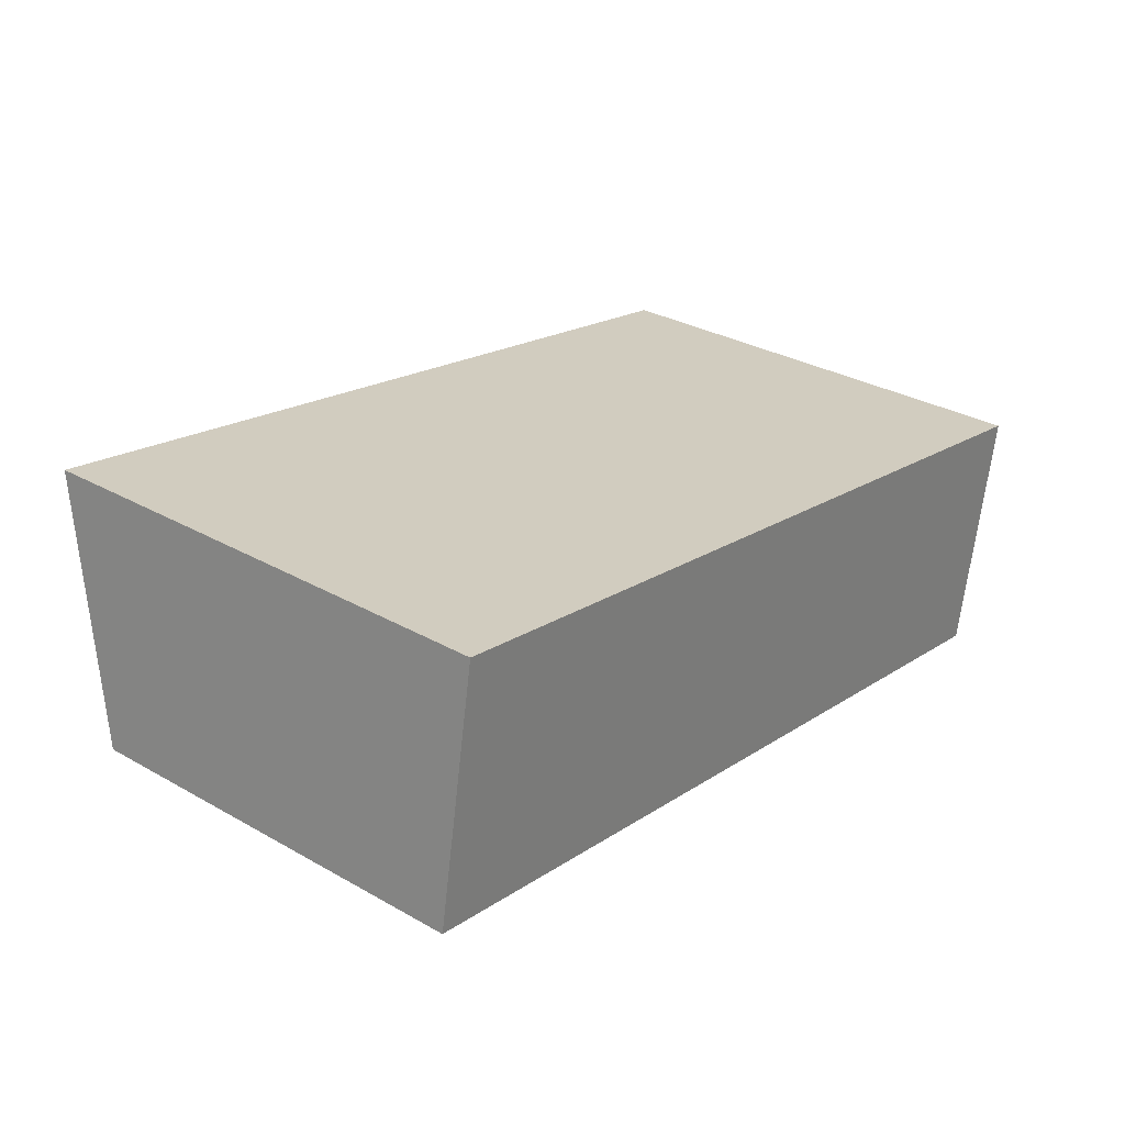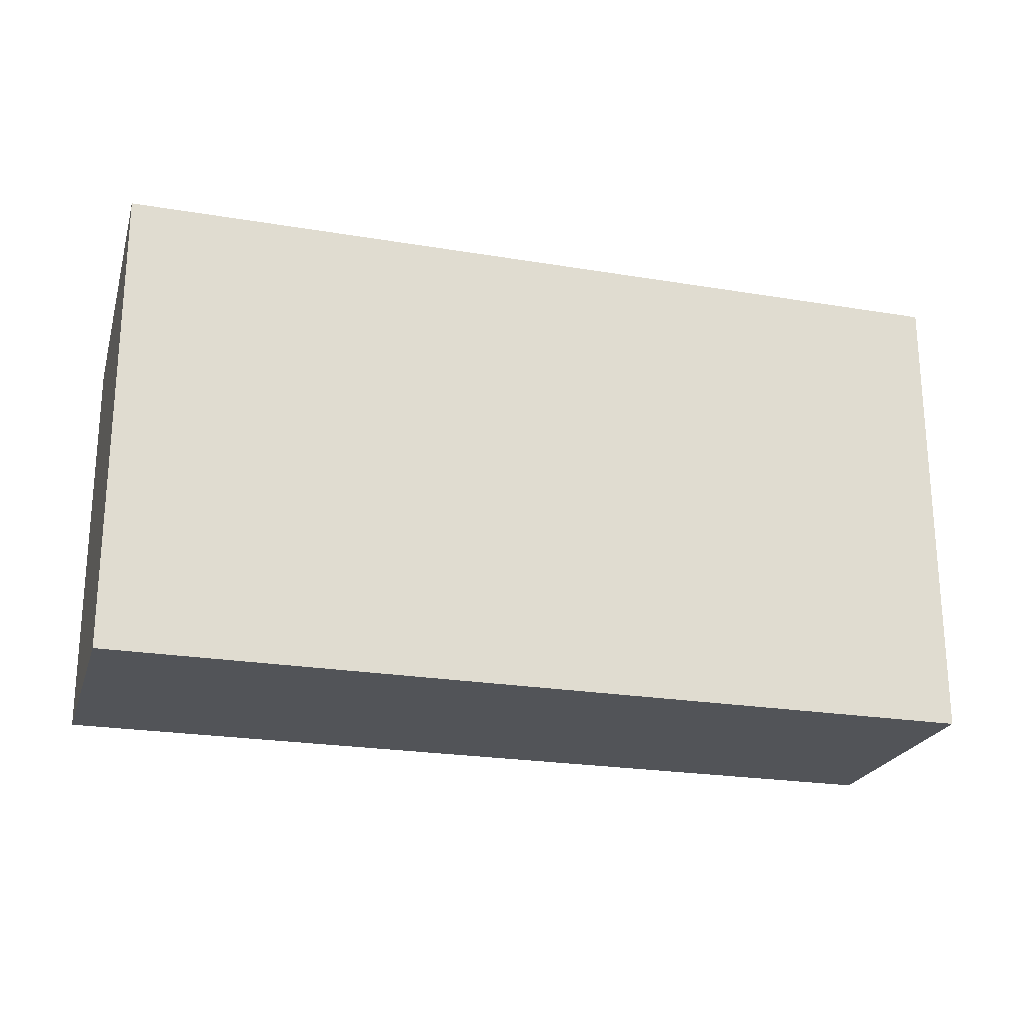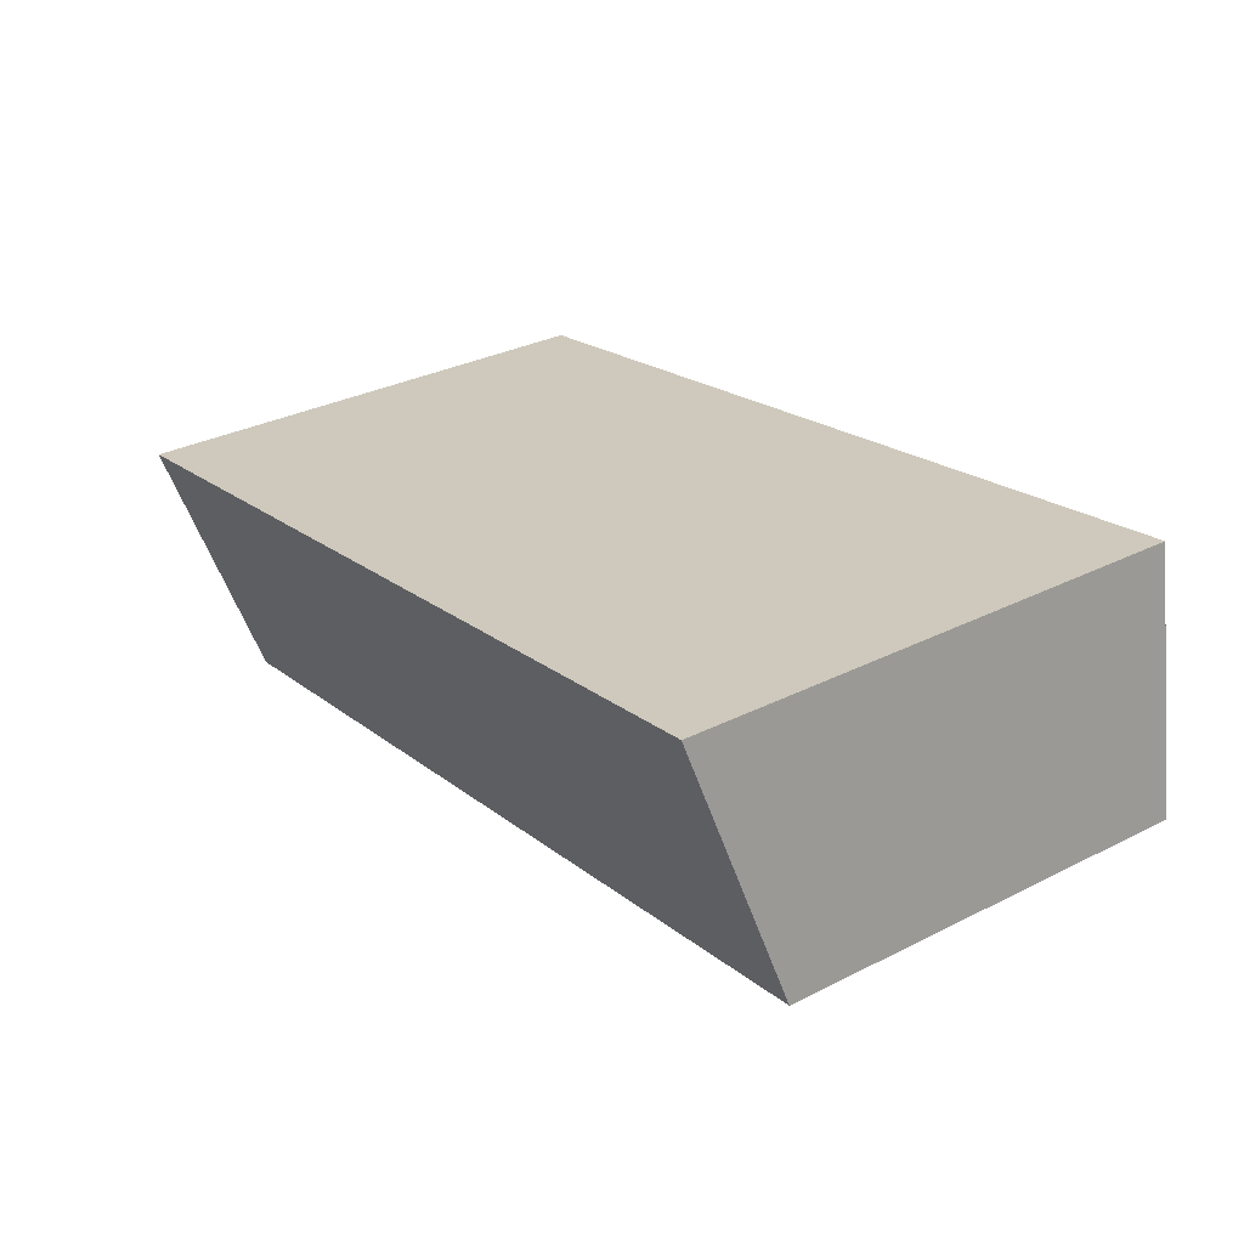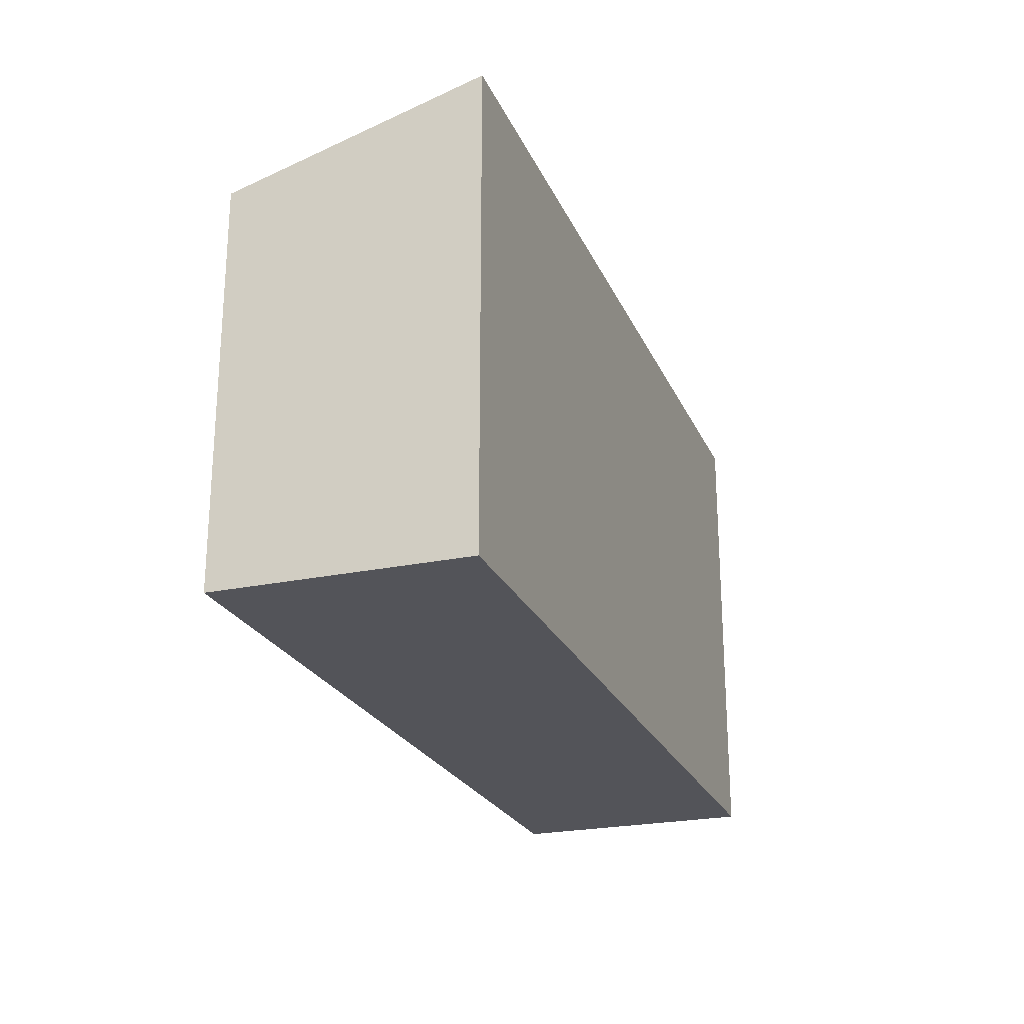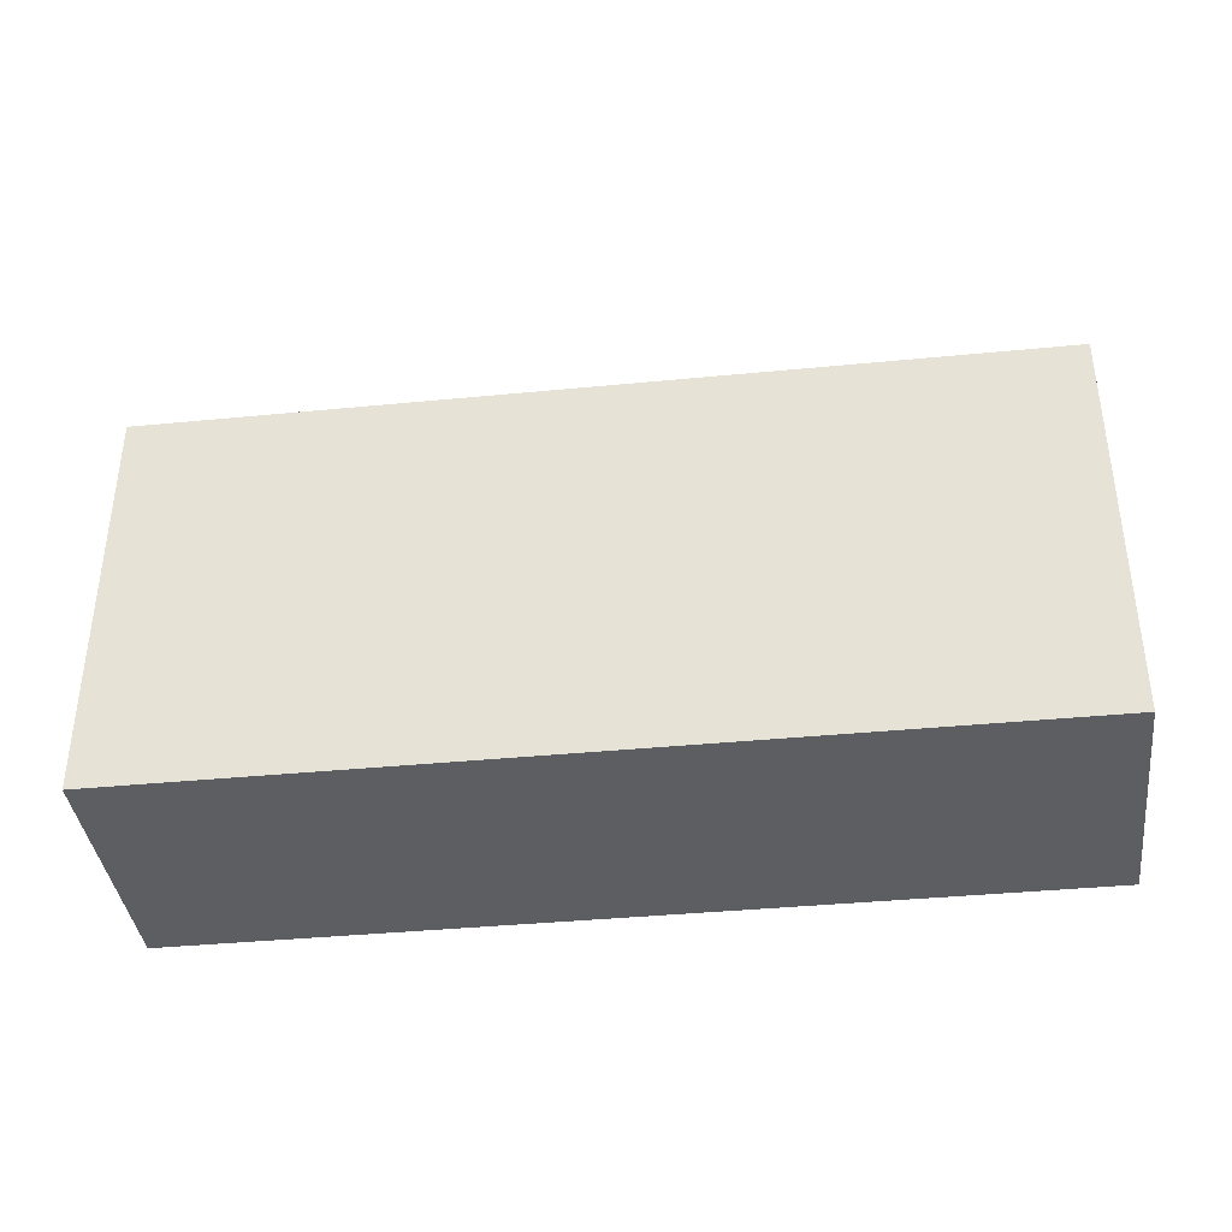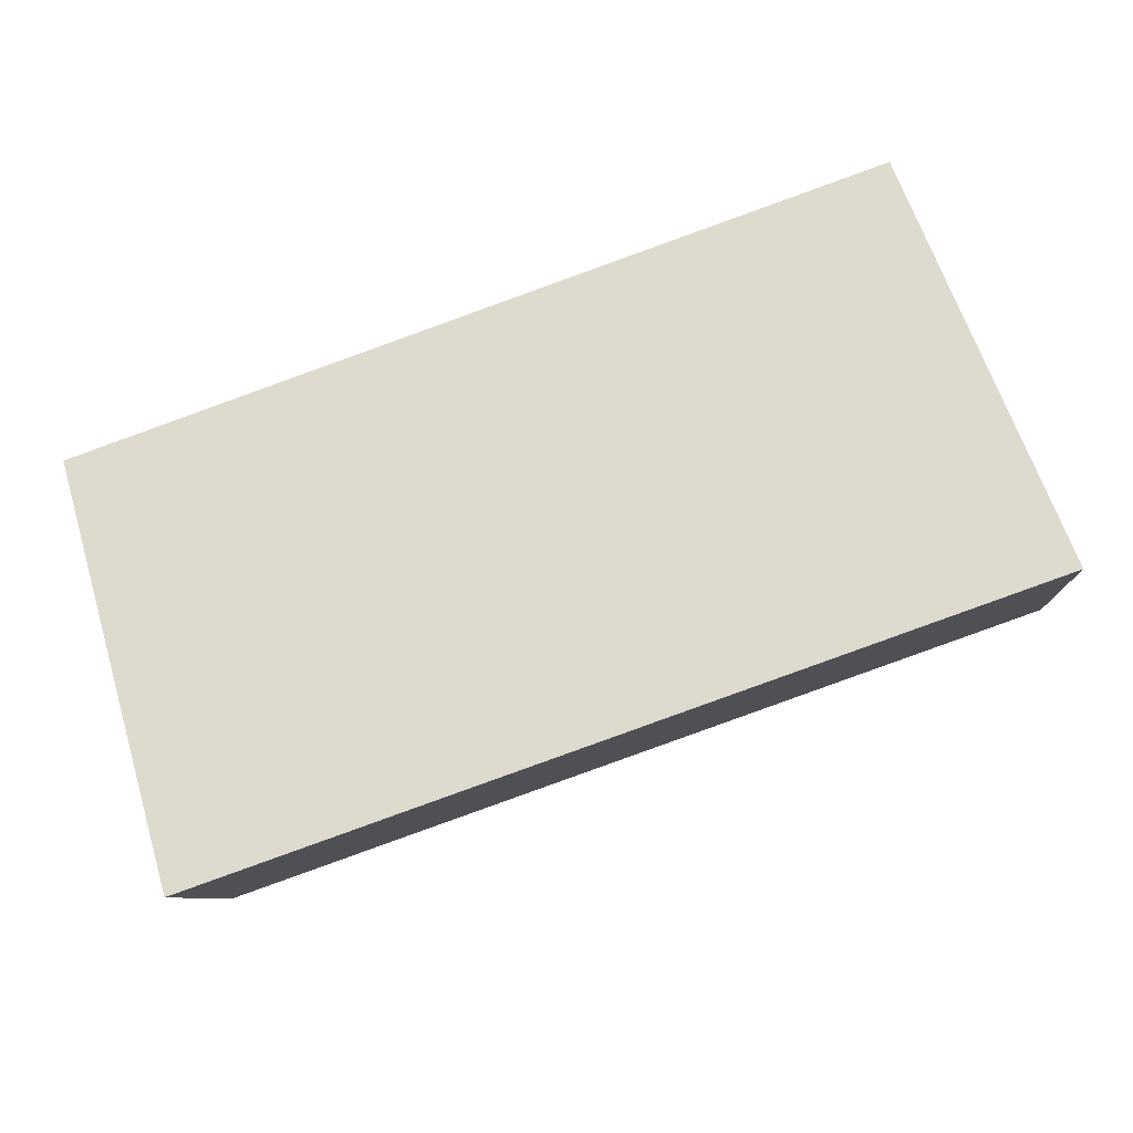
<metadata>
{"format":"obj","ext":"obj","renderer":"f3d","projection":"perspective","resolution":1024,"background":"white","views":[{"elev":31.3,"azim":-51.2,"up":"+Z"},{"elev":-23.0,"azim":-6.0,"up":"+Y"},{"elev":32.1,"azim":-125.2,"up":"+Z"},{"elev":-23.7,"azim":-60.6,"up":"+Y"},{"elev":-38.7,"azim":-163.1,"up":"+Y"},{"elev":62.4,"azim":162.8,"up":"+Z"}]}
</metadata>
<code>
v  0 4.86 2.976e-16
v  10.9 5.743 1.177
v  10.38 4.862 -1.809
v  0.521 5.743 2.992
v  10.38 1.108e-16 -1.809
v  0 0 0
v  0.521 -1.832e-16 2.992
v  10.9 -7.207e-17 1.177
g defaultobject
f 1 2 3
f 2 1 4
f 5 1 3
f 1 5 6
f 1 7 4
f 7 1 6
f 7 2 4
f 2 7 8
f 8 3 2
f 3 8 5
f 8 6 5
f 6 8 7

</code>
